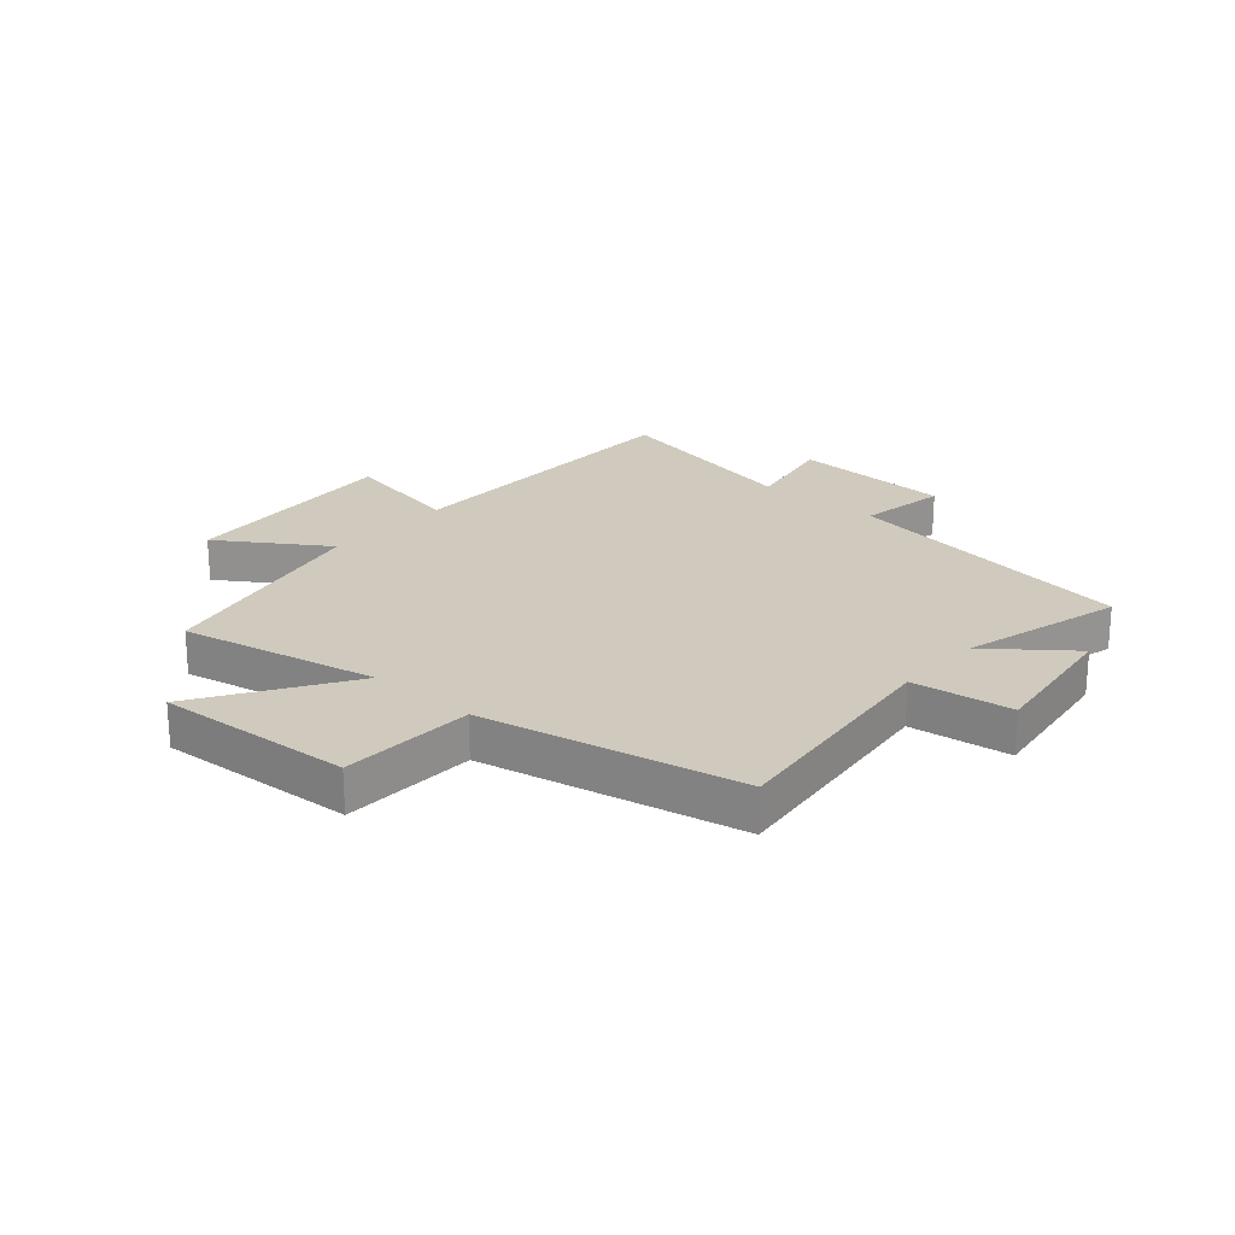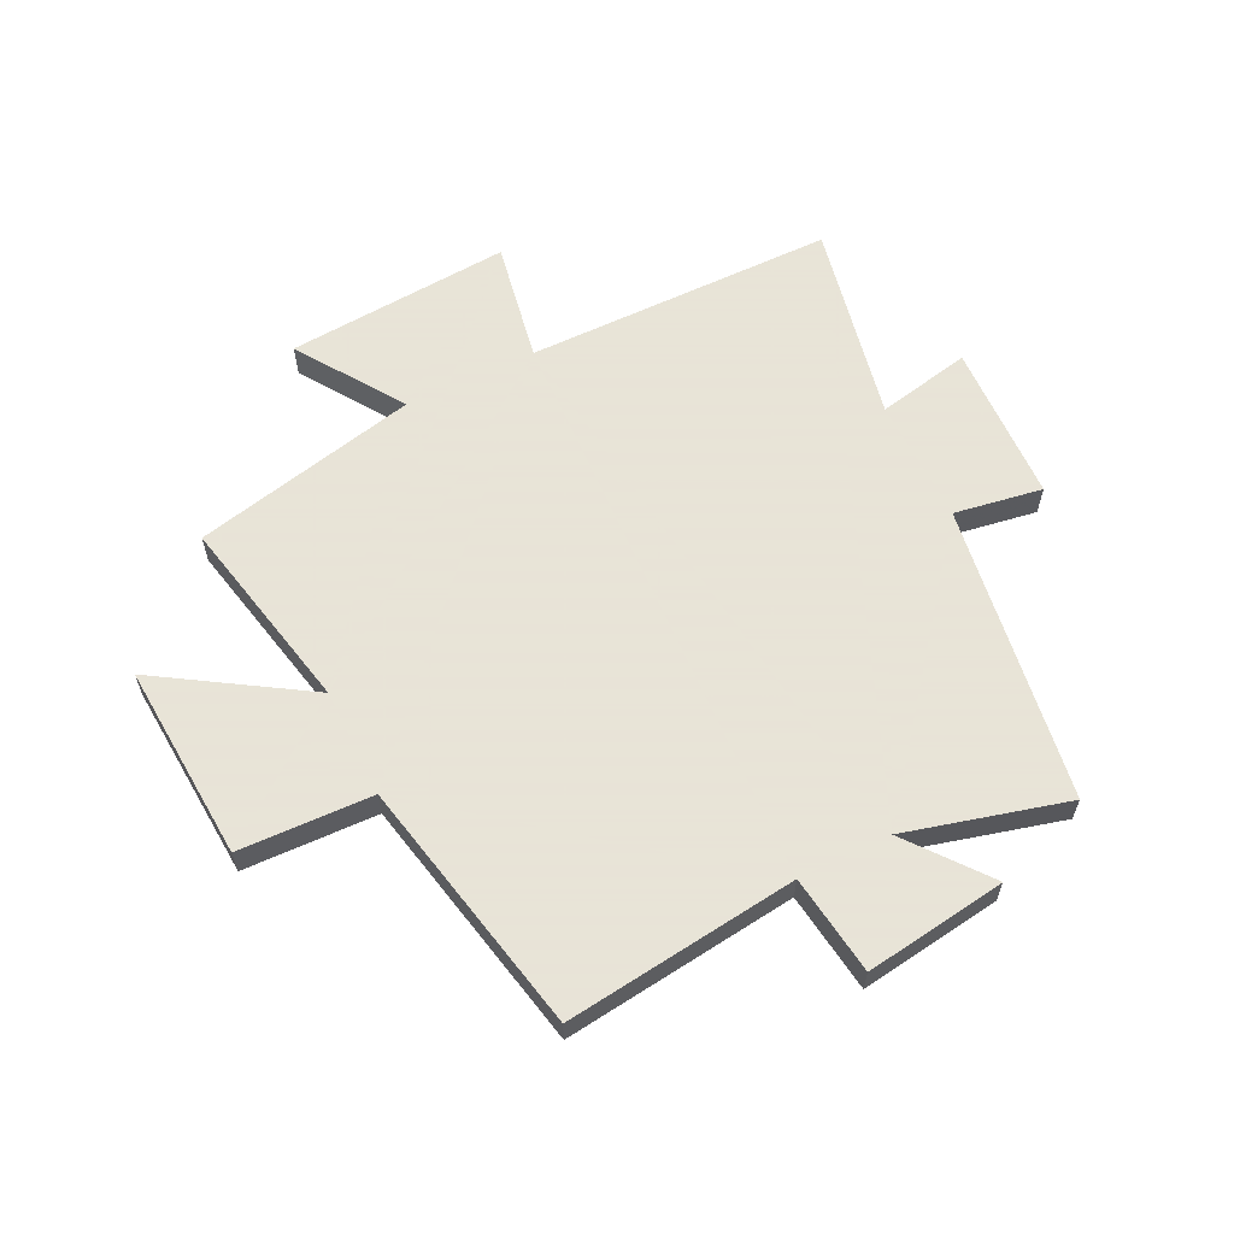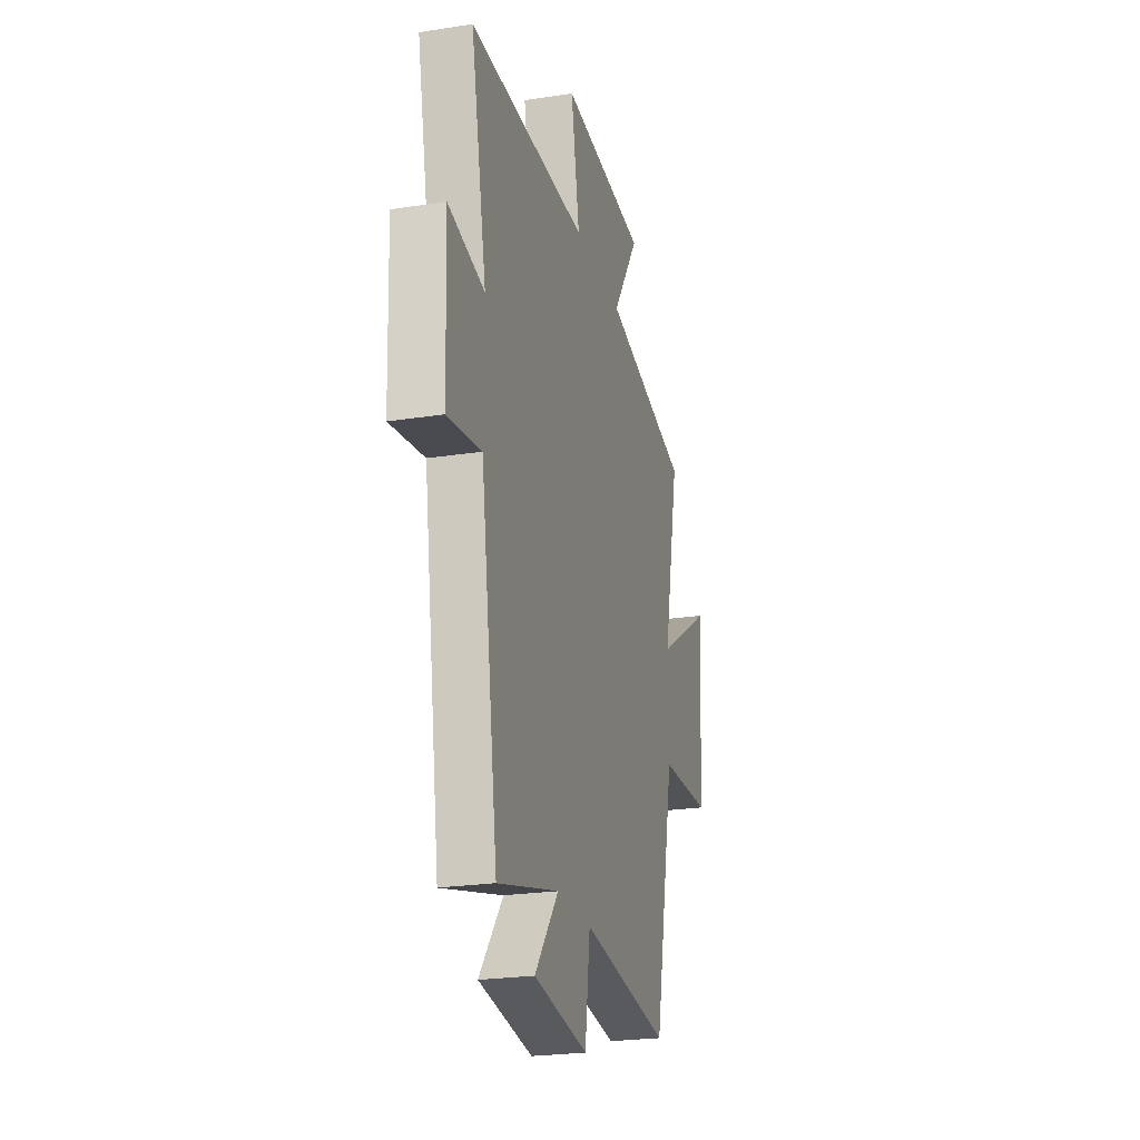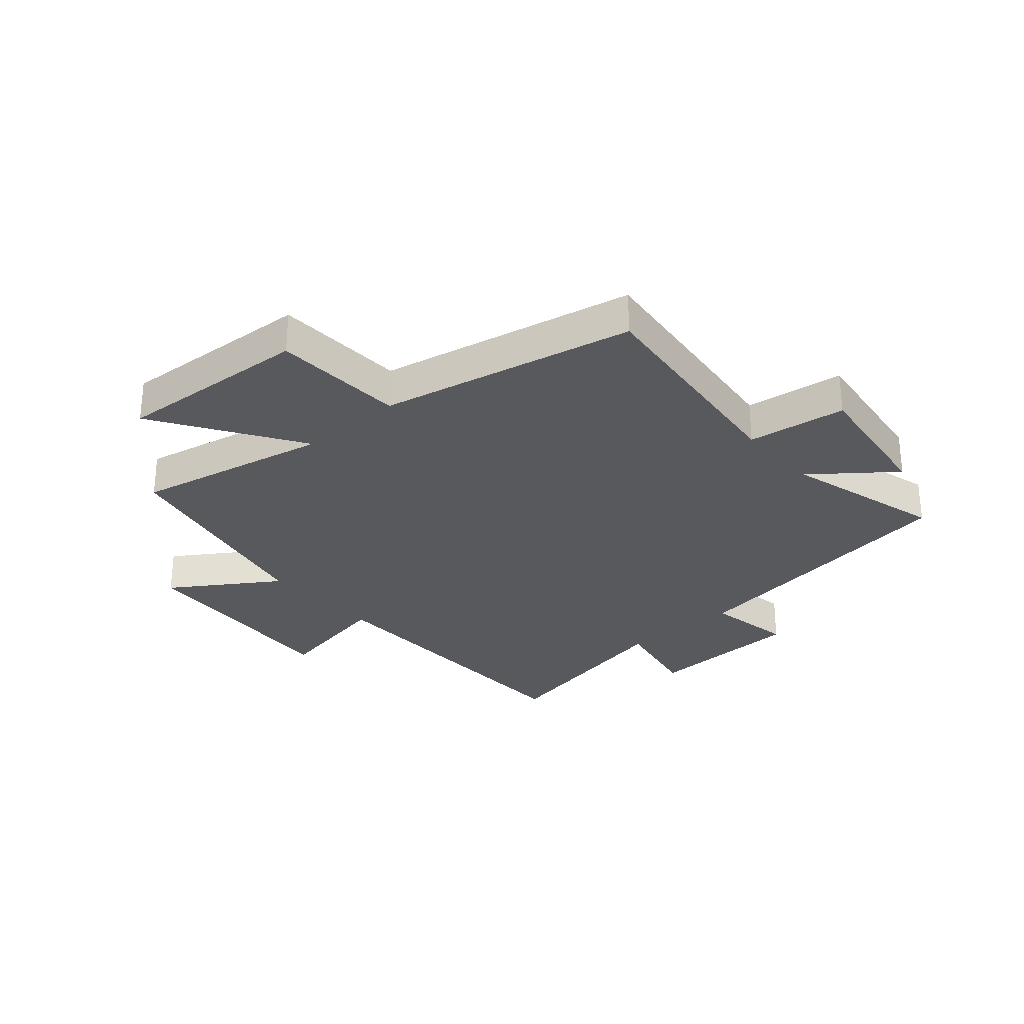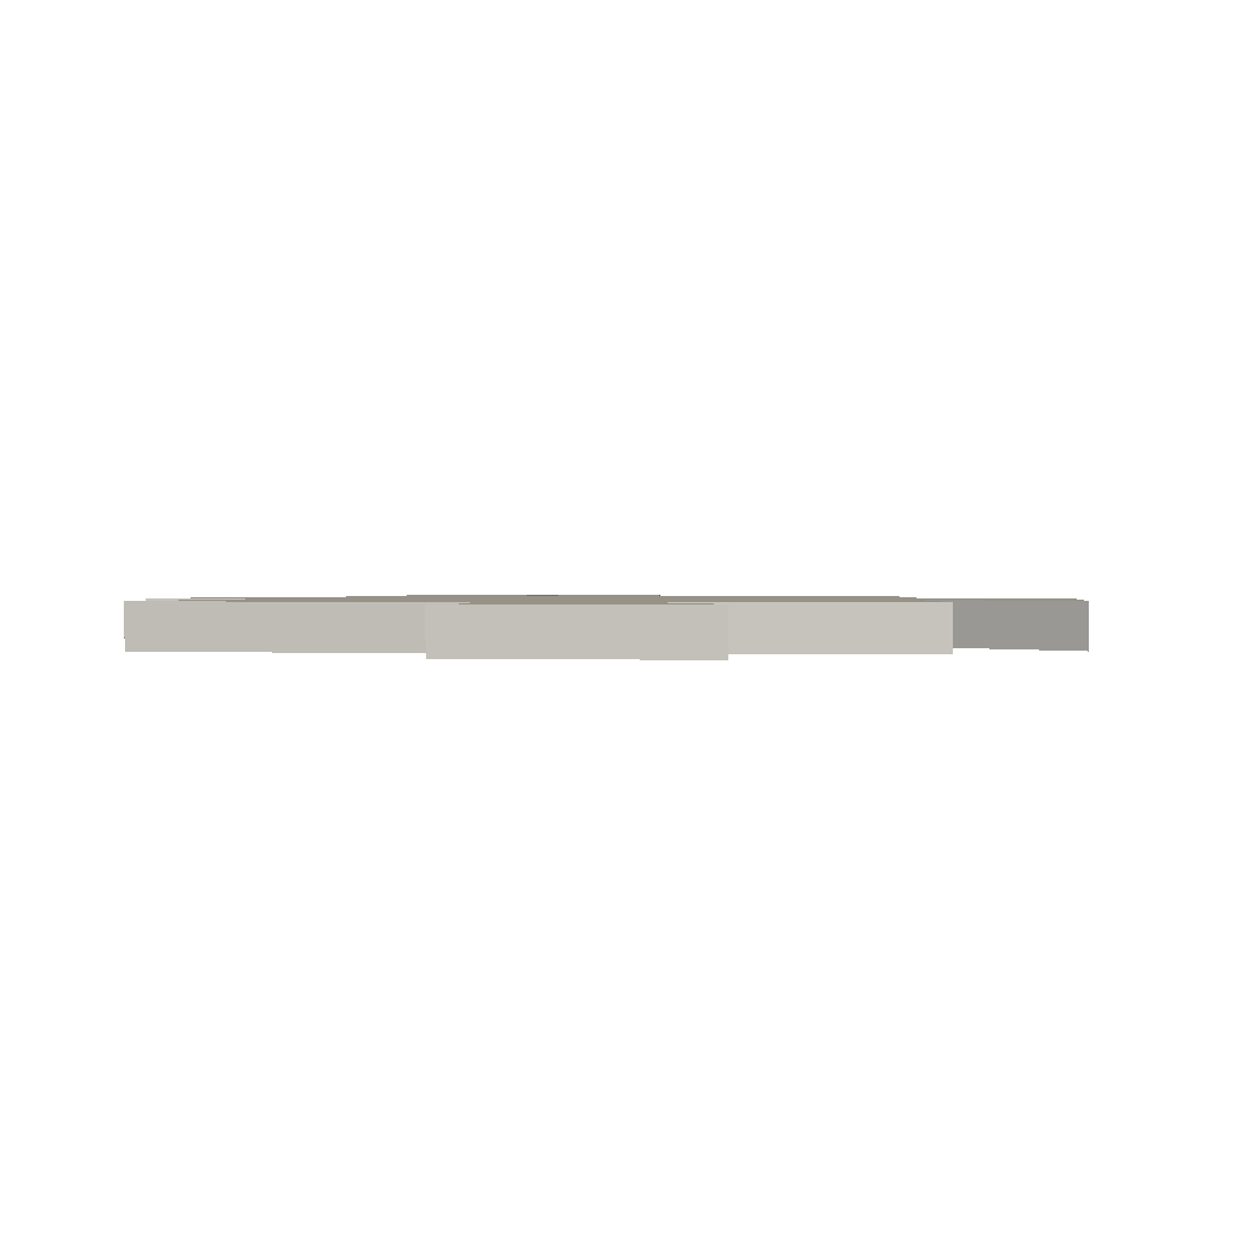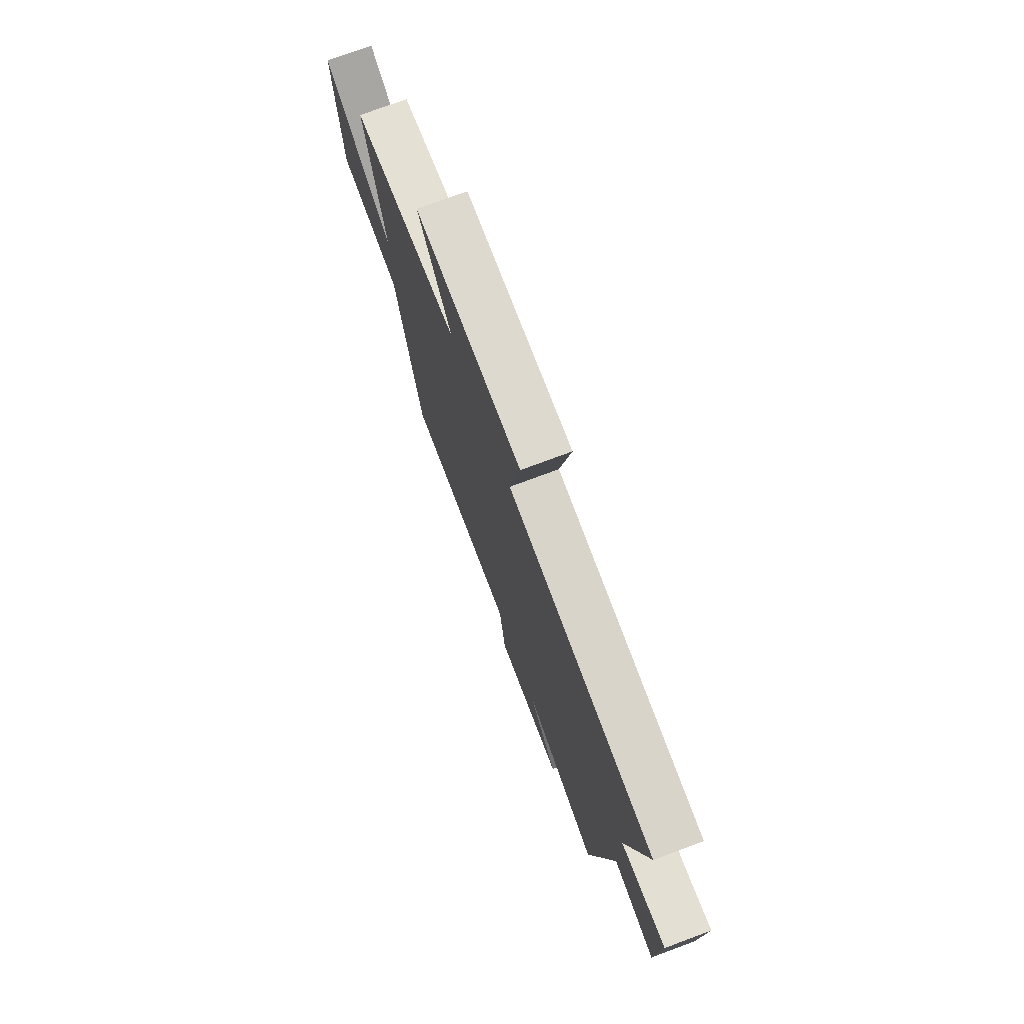
<metadata>
{"format":"obj","ext":"obj","renderer":"f3d","projection":"perspective","resolution":1024,"background":"white","views":[{"elev":22.9,"azim":131.4,"up":"+Y"},{"elev":61.4,"azim":153.8,"up":"+Y"},{"elev":-23.8,"azim":-75.4,"up":"+Z"},{"elev":-29.2,"azim":131.4,"up":"+Y"},{"elev":1.1,"azim":10.7,"up":"+Y"},{"elev":75.2,"azim":-110.4,"up":"+Z"}]}
</metadata>
<code>
v -0.57 0.07 0.495
v -0.041 0.07 0.5
v -0.079 0.07 0.708
v 0.305 0.07 0.68
v 0.185 0.07 0.5
v 0.571 0.07 0.413
v 0.5 0.07 0.077
v 0.75 0.07 0.235
v 0.728 0.07 -0.101
v 0.5 0.07 -0.109
v 0.408 0.07 -0.548
v 0.01 0.07 -0.5
v -0.013 0.07 -0.67
v -0.255 0.07 -0.636
v -0.148 0.07 -0.5
v -0.423 0.07 -0.573
v -0.5 0.07 -0.064
v -0.651 0.07 -0.089
v -0.661 0.07 0.185
v -0.5 0.07 0.152
v -0.57 0 0.495
v -0.041 0 0.5
v -0.079 0 0.708
v 0.305 0 0.68
v 0.185 0 0.5
v 0.571 0 0.413
v 0.5 0 0.077
v 0.75 0 0.235
v 0.728 0 -0.101
v 0.5 0 -0.109
v 0.408 0 -0.548
v 0.01 0 -0.5
v -0.013 0 -0.67
v -0.255 0 -0.636
v -0.148 0 -0.5
v -0.423 0 -0.573
v -0.5 0 -0.064
v -0.651 0 -0.089
v -0.661 0 0.185
v -0.5 0 0.152
f 17 18 19 20
f 15 16 17 20
f 15 20 1 2
f 12 13 14 15
f 12 15 2
f 10 11 12 2
f 7 8 9 10
f 7 10 2 3
f 5 6 7
f 5 7 3
f 3 4 5
f 40 39 38 37
f 40 37 36 35
f 22 21 40 35
f 35 34 33 32
f 22 35 32
f 22 32 31 30
f 30 29 28 27
f 23 22 30 27
f 27 26 25
f 23 27 25
f 25 24 23
f 1 21 22 2
f 2 22 23 3
f 3 23 24 4
f 4 24 25 5
f 5 25 26 6
f 6 26 27 7
f 7 27 28 8
f 8 28 29 9
f 9 29 30 10
f 10 30 31 11
f 11 31 32 12
f 12 32 33 13
f 13 33 34 14
f 14 34 35 15
f 15 35 36 16
f 16 36 37 17
f 17 37 38 18
f 18 38 39 19
f 19 39 40 20
f 20 40 21 1

</code>
